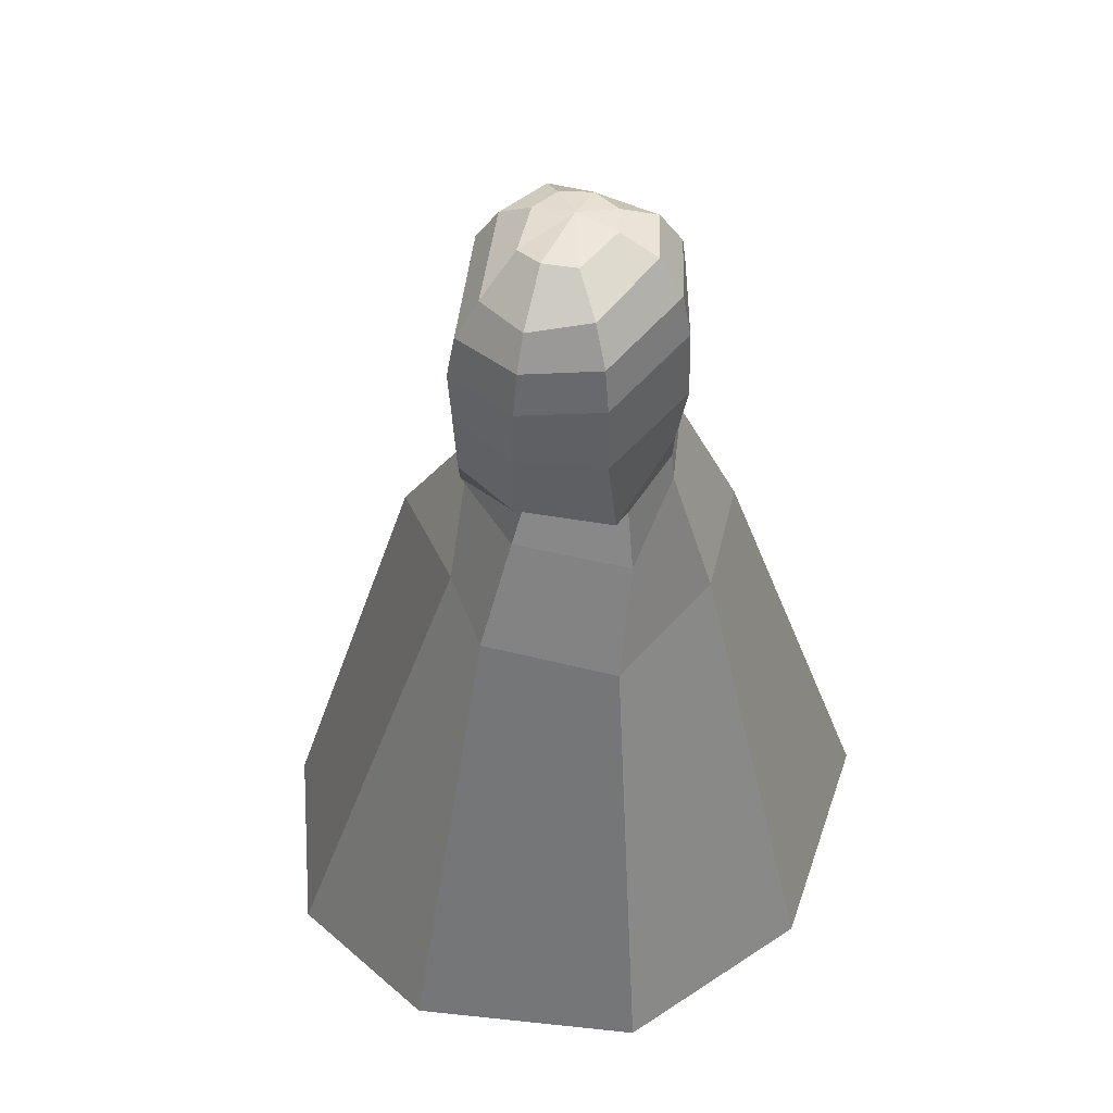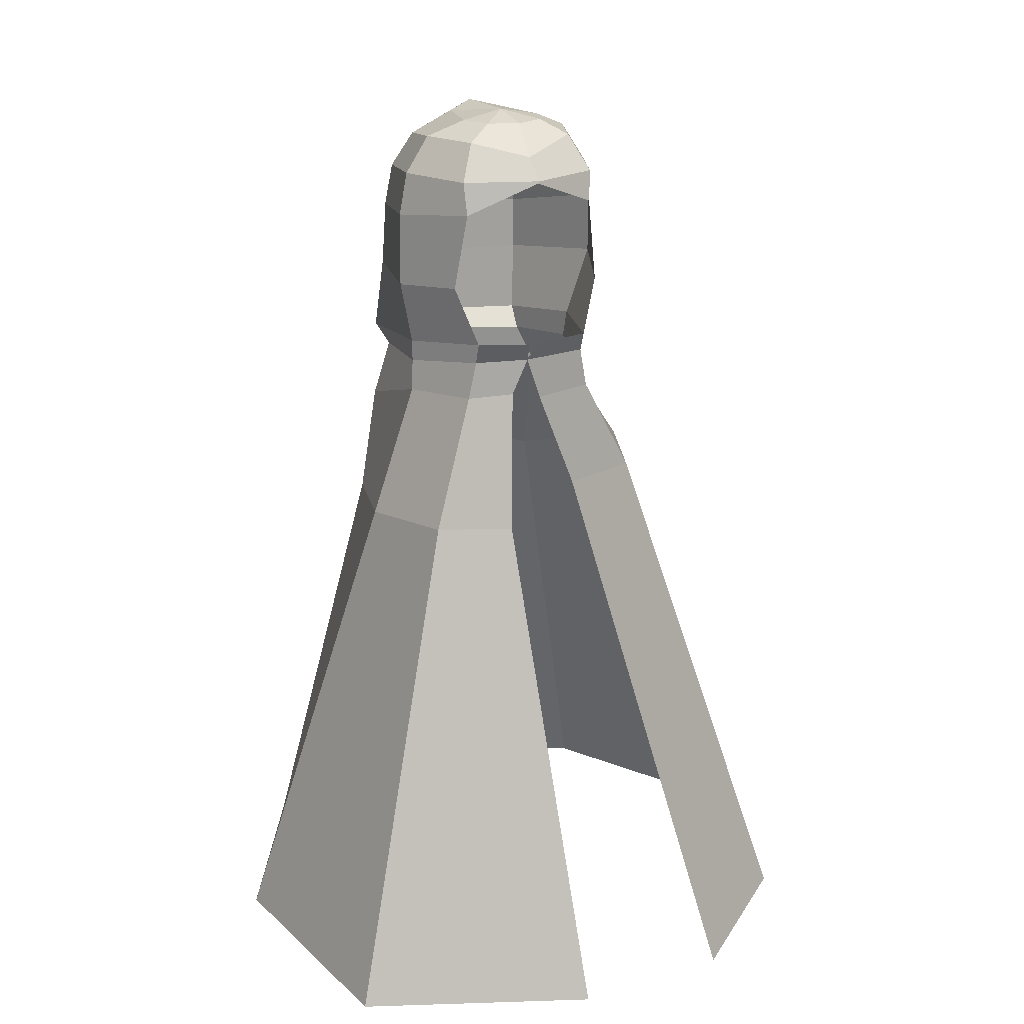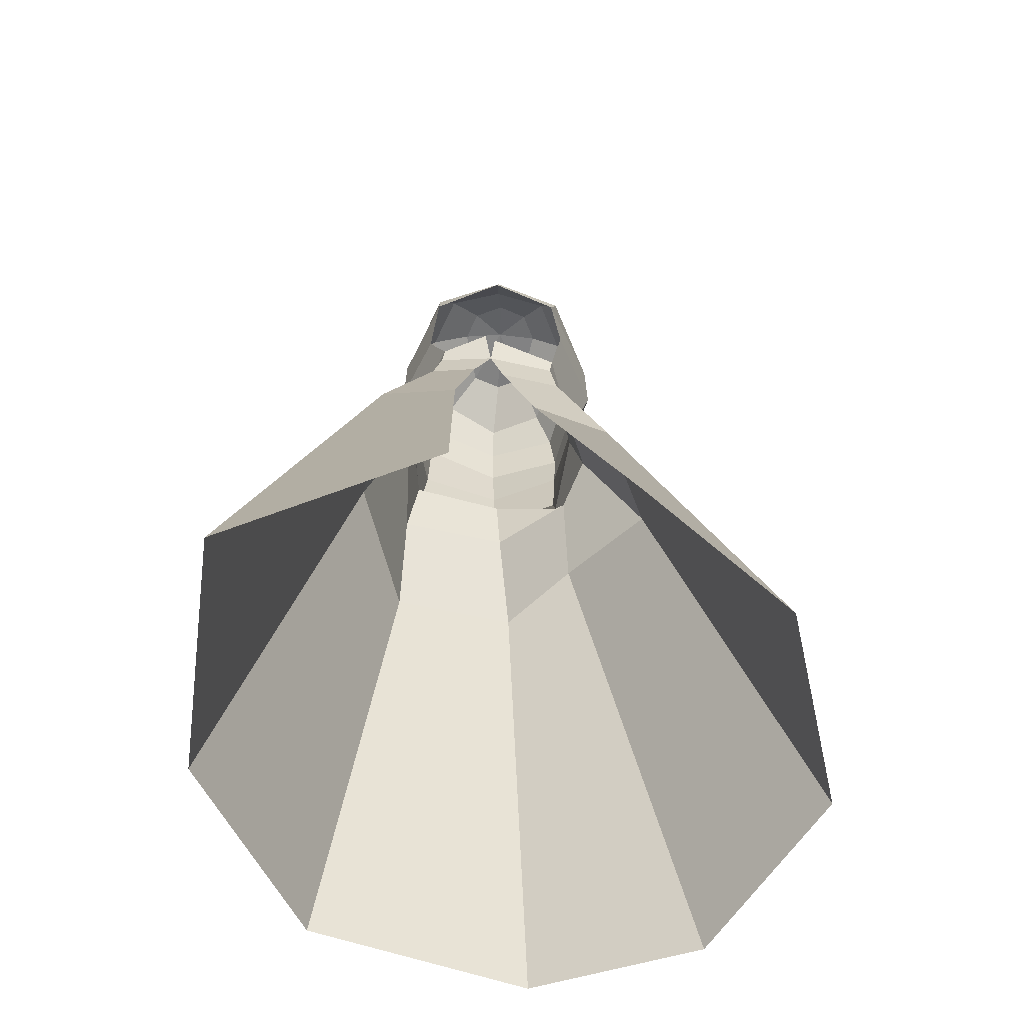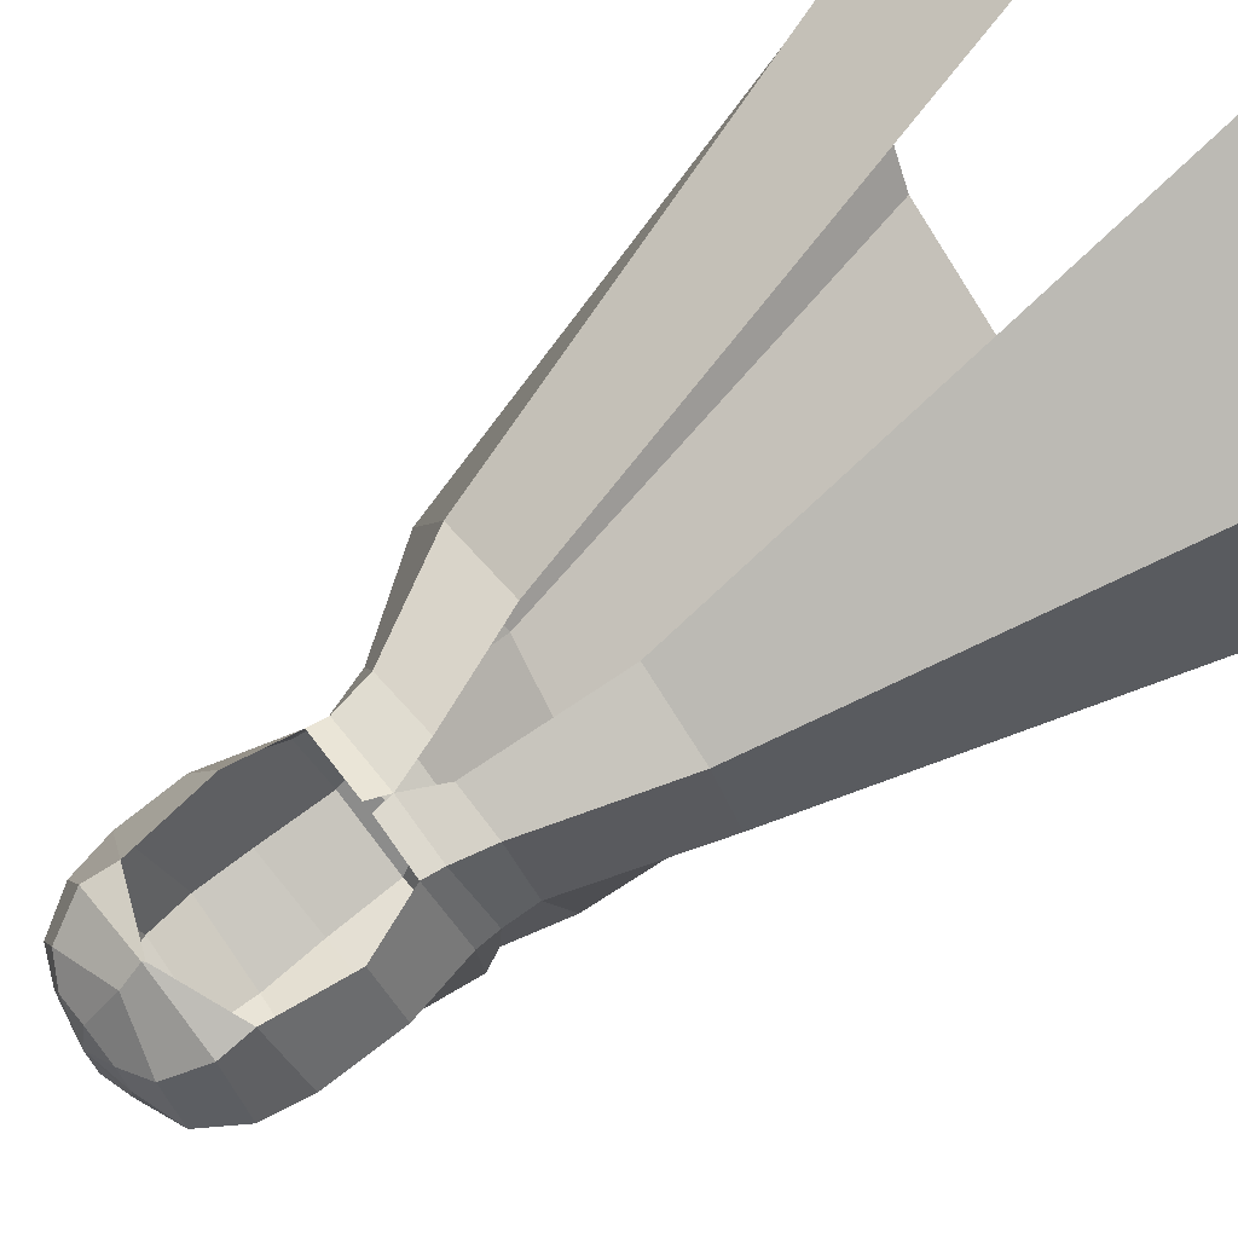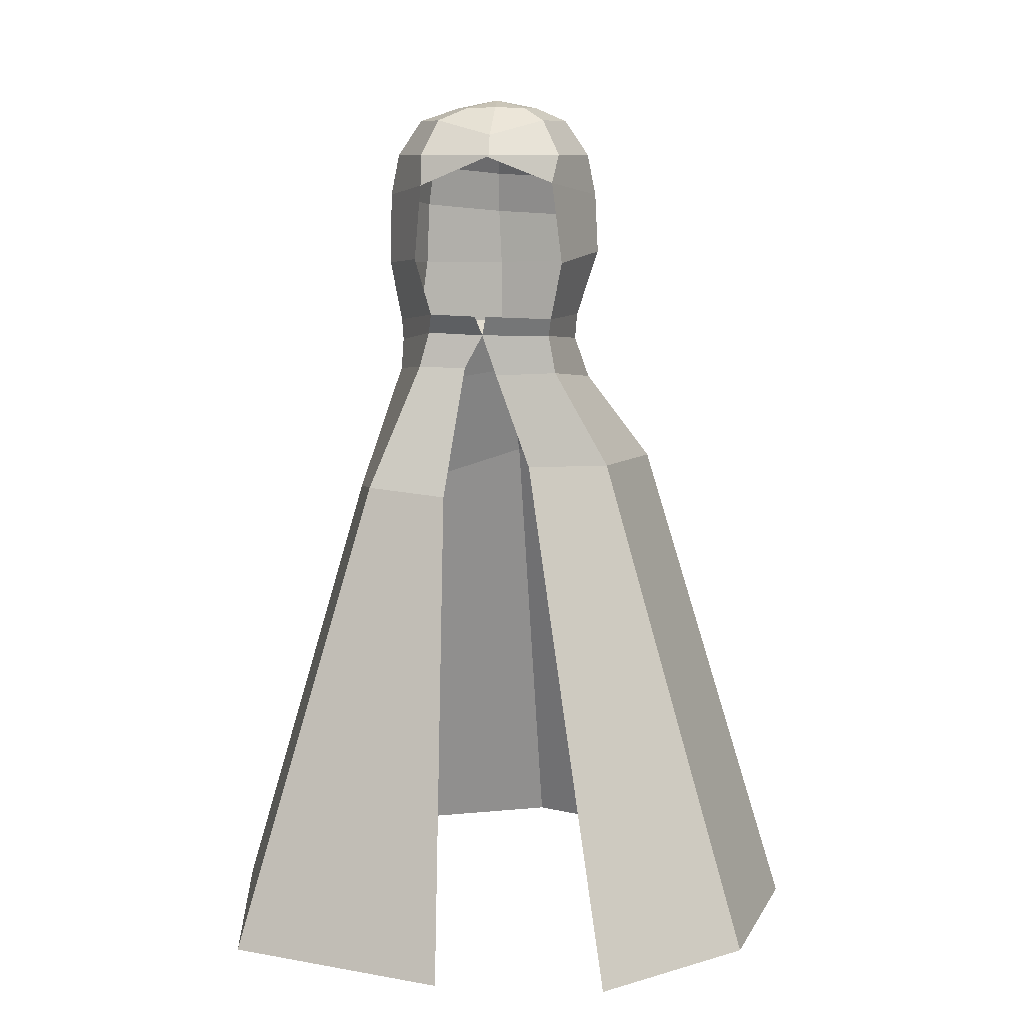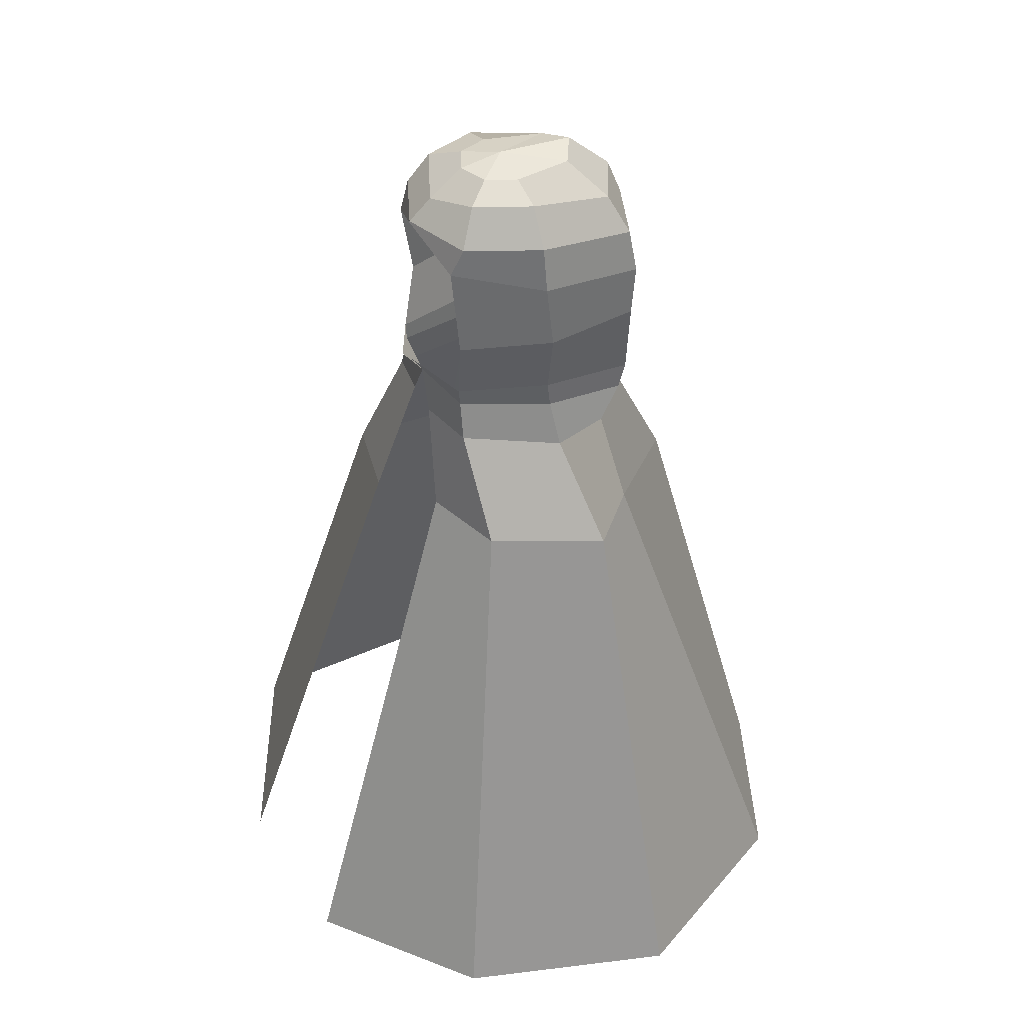
<metadata>
{"format":"obj","ext":"obj","renderer":"f3d","projection":"perspective","resolution":1024,"background":"white","views":[{"elev":47.3,"azim":-155.9,"up":"+Y"},{"elev":20.3,"azim":-26.9,"up":"+Y"},{"elev":-60.2,"azim":-1.9,"up":"+Y"},{"elev":70.3,"azim":-128.6,"up":"+Z"},{"elev":9.1,"azim":2.3,"up":"+Y"},{"elev":39.5,"azim":66.0,"up":"+Y"}]}
</metadata>
<code>
o Sphere
v -0.2434 8.117 0.01727
v -0.5107 8.027 -0.00242
v -0.6695 7.789 -0.00242
v -0.7253 7.509 -0.00242
v -0.1613 8.117 -0.3733
v -0.3591 7.943 -0.5853
v -0.4713 7.706 -0.6976
v -0.5107 7.425 -0.737
v 0.03689 8.165 -0.4771
v 0.007142 7.892 -0.7828
v 0.007142 7.654 -0.8822
v 0.007142 7.373 -0.9379
v 0.03689 8.173 0.01727
v 0.2351 8.117 -0.3733
v 0.3733 7.867 -0.6094
v 0.4856 7.629 -0.7216
v 0.525 7.349 -0.761
v 0.3172 8.117 0.01727
v 0.525 8.027 -0.00242
v 0.6838 7.789 -0.00242
v 0.7395 7.509 -0.00242
v 0.2351 8.117 0.2155
v 0.3733 8.027 0.3638
v 0.4856 7.789 0.476
v 0.4417 7.596 0.5488
v 0.03689 8.117 0.2975
v 0.007142 7.925 0.5069
v 0.007142 7.789 0.6546
v -0.004495 7.775 0.6536
v -0.1613 8.117 0.2155
v -0.3591 8.027 0.3638
v -0.4713 7.789 0.476
v -0.4729 7.578 0.5336
v 0.5101 6.402 -0.6683
v 0.51 7.042 0.5033
v 0.435 6.651 0.5066
v 0.7596 7.102 -0.04149
v 0.7596 7.102 -0.04149
v 0.51 7.042 0.5199
v 0.7596 7.102 -0.04149
v 0.6119 6.649 -0.07476
v 0.5145 7.093 -0.5234
v 0.5145 7.01 -0.74
v 0.4962 6.554 -0.7223
v 0.03833 8.185 -0.003974
v -0.5246 7.065 0.4376
v -0.4041 6.685 0.5559
v -0.734 7.024 0.008635
v -0.6555 6.614 0.01304
v -0.5301 6.994 -0.7625
v -0.5908 6.542 -0.7709
v 0.02575 6.986 -0.9342
v 0.02957 6.544 -0.9156
v -0.08994 6.681 0.7023
v -0.04271 6.542 0.5781
v -0.01509 6.677 0.6677
v 0.4667 6.271 0.4902
v -0.4199 6.557 0.5429
v -0.04271 6.542 0.5781
v 0.4192 6.533 0.4902
v 0.05278 6.261 0.5776
v -0.4847 6.318 0.5617
v 0.5983 6.474 -0.1011
v 0.04122 6.443 -0.7062
v -0.5834 6.447 -0.5554
v -0.6472 6.468 -0.003417
v -0.1654 6.314 0.5933
v 0.2855 5.62 0.6343
v -0.3016 5.436 0.8498
v -0.5834 6.447 -0.5554
v 0.07113 6.174 -0.8615
v 0.3145 2.335 -2.044
v 1.454 2.265 -1.6
v 2.159 2.221 -0.3524
v 1.796 2.241 1.034
v 0.8271 2.239 1.852
v 0.2855 5.62 0.6343
v 0.8339 5.61 0.4445
v 0.6964 6.192 -0.1329
v 0.5624 6.194 -0.5142
v 0.1511 5.513 -1.188
v -0.662 6.063 -0.65
v -0.661 6.26 0.01028
v -0.6845 5.275 -0.8775
v -0.9616 5.392 0.004421
v -0.8239 5.489 0.7725
v 1.136 5.596 -0.2744
v 0.5941 5.475 -0.7039
v -1.154 2.335 -1.589
v -1.877 2.331 -0.2986
v -1.713 2.327 1.391
v -0.2913 2.324 2.005
v -0.2913 2.324 2.005
f 2 1 5 6
f 3 2 6 7
f 4 3 7 8
f 7 6 10 11
f 8 7 11 12
f 6 5 9 10
f 12 11 16 17
f 10 9 14 15
f 11 10 15 16
f 17 16 20 21
f 15 14 18 19
f 16 15 19 20
f 20 19 23 24
f 21 20 24 25
f 19 18 22 23
f 24 23 27 28
f 25 24 28 29
f 23 22 26 27
f 29 28 32 33
f 27 26 30 31
f 28 27 31 32
f 1 13 5
f 5 13 9
f 9 13 14
f 14 13 18
f 18 13 22
f 22 13 26
f 26 13 30
f 31 30 1 2
f 32 31 2 3
f 30 13 1
f 33 32 3 4
f 39 40 21 25
f 40 39 36 41
f 21 40 43 17
f 41 44 43 40
f 4 48 46 33
f 47 46 48 49
f 8 50 48 4
f 49 48 50 51
f 12 52 50 8
f 12 17 43 52
f 51 50 52 53
f 44 53 52 43
f 60 59 56 36
f 58 59 54 47
f 41 63 60 36
f 49 66 58 47
f 65 66 49 51
f 64 65 51 53
f 34 64 53 44
f 34 44 41 63
f 61 59 60 57
f 57 60 63 79
f 80 34 63 79
f 34 80 71 64
f 71 82 70 64
f 62 67 59 58
f 62 58 66 83
f 82 83 66 70
f 81 84 82 71
f 83 82 84 85
f 86 62 83 85
f 69 67 62 86
f 57 78 77 61
f 81 71 80 88
f 88 80 79 87
f 78 57 79 87
f 72 89 84 81
f 85 84 89 90
f 86 85 90 91
f 81 88 73 72
f 73 88 87 74
f 74 75 78 87
f 91 93 69 86
f 76 77 78 75
l 25 35
l 35 36
l 21 37
l 37 38
l 35 39
l 38 40
l 17 42
l 42 43
l 13 45
l 54 55
l 55 56
l 55 59
l 61 68
l 65 70
l 68 77
l 91 92
l 92 93

</code>
